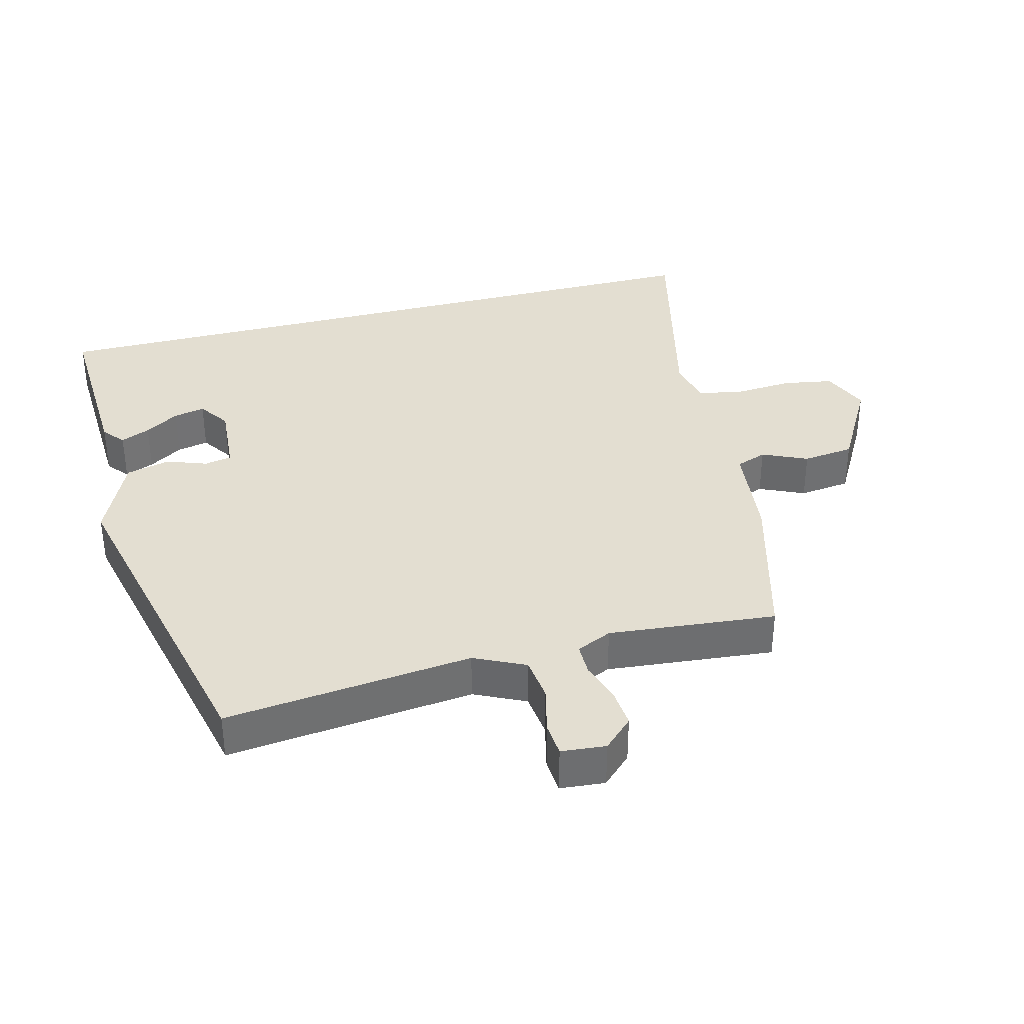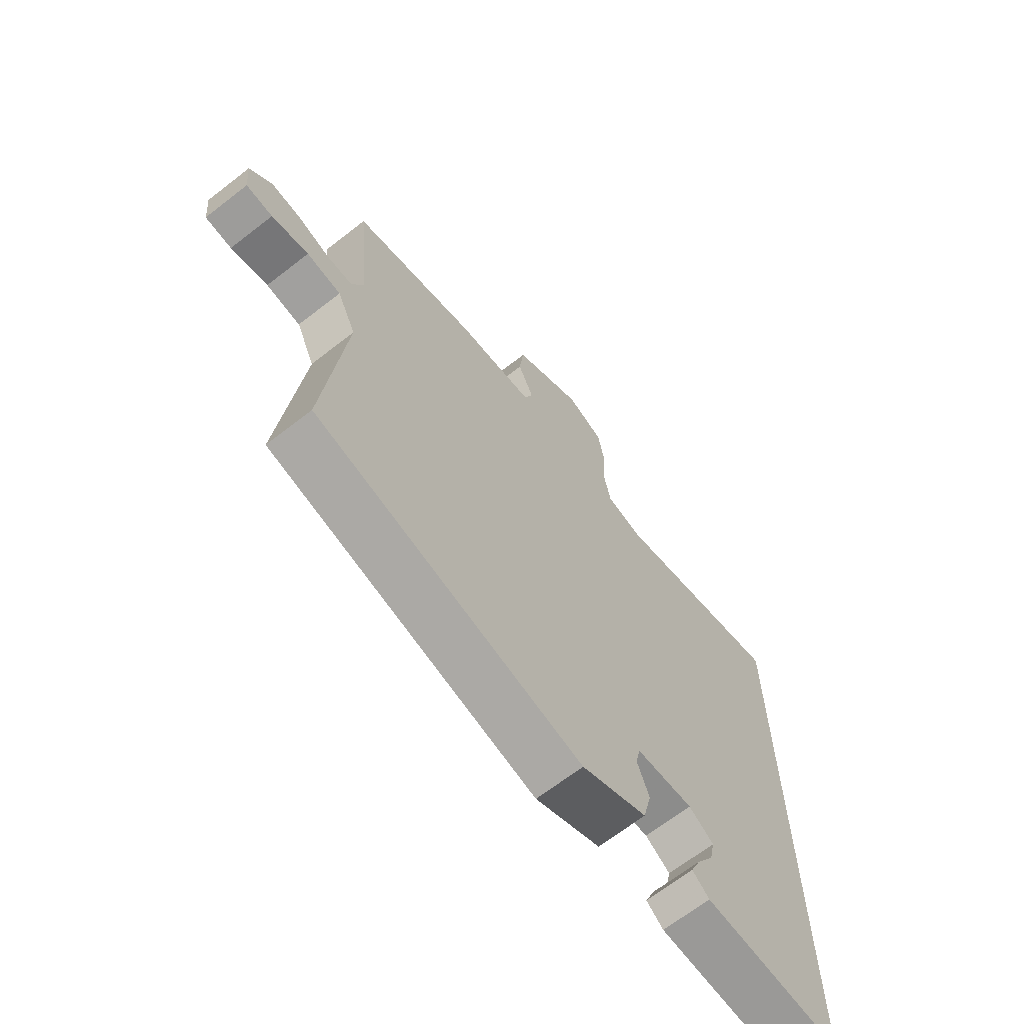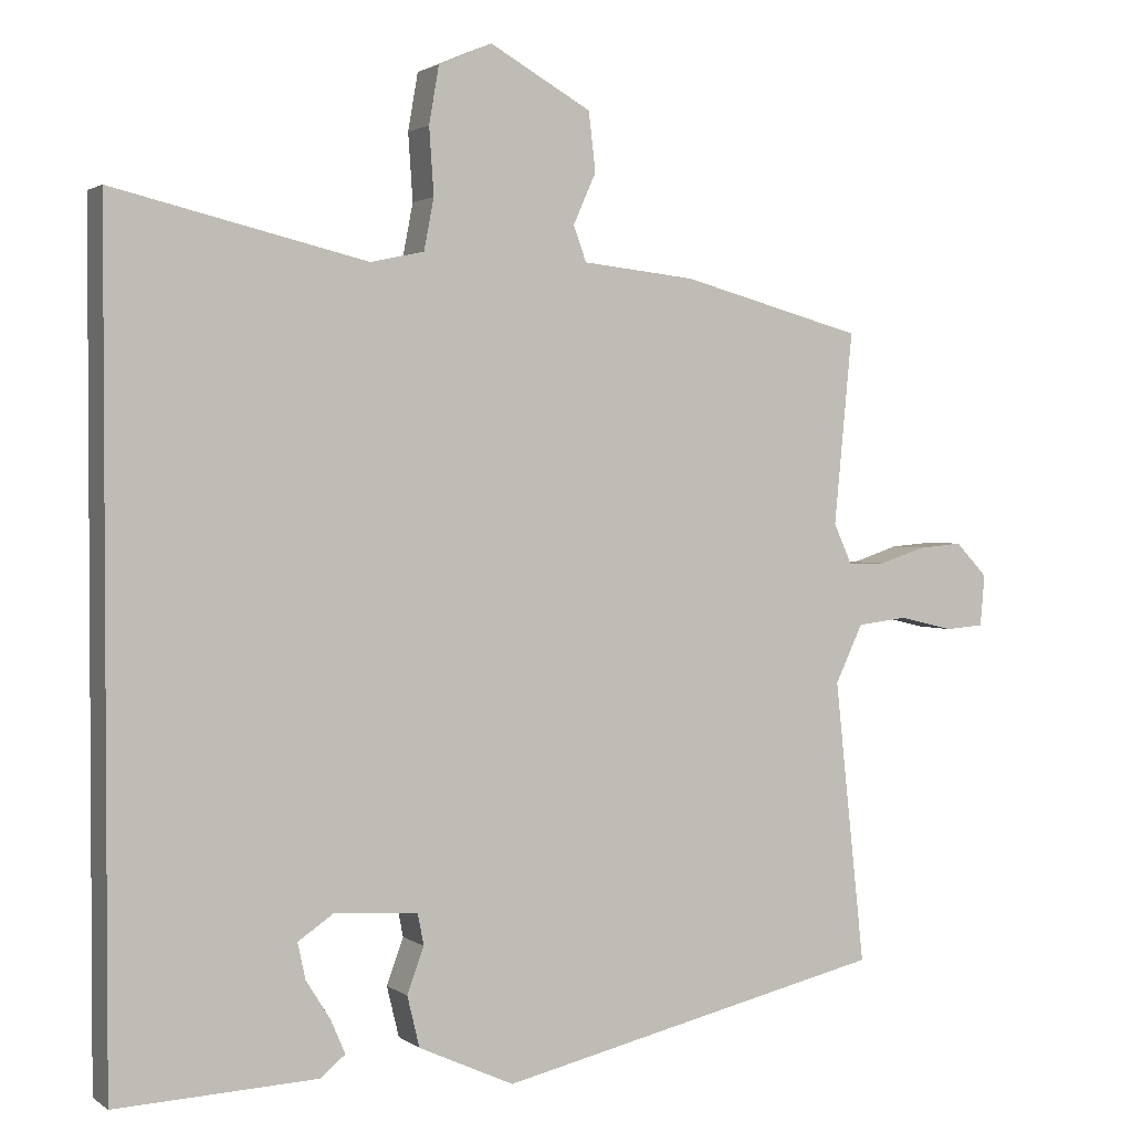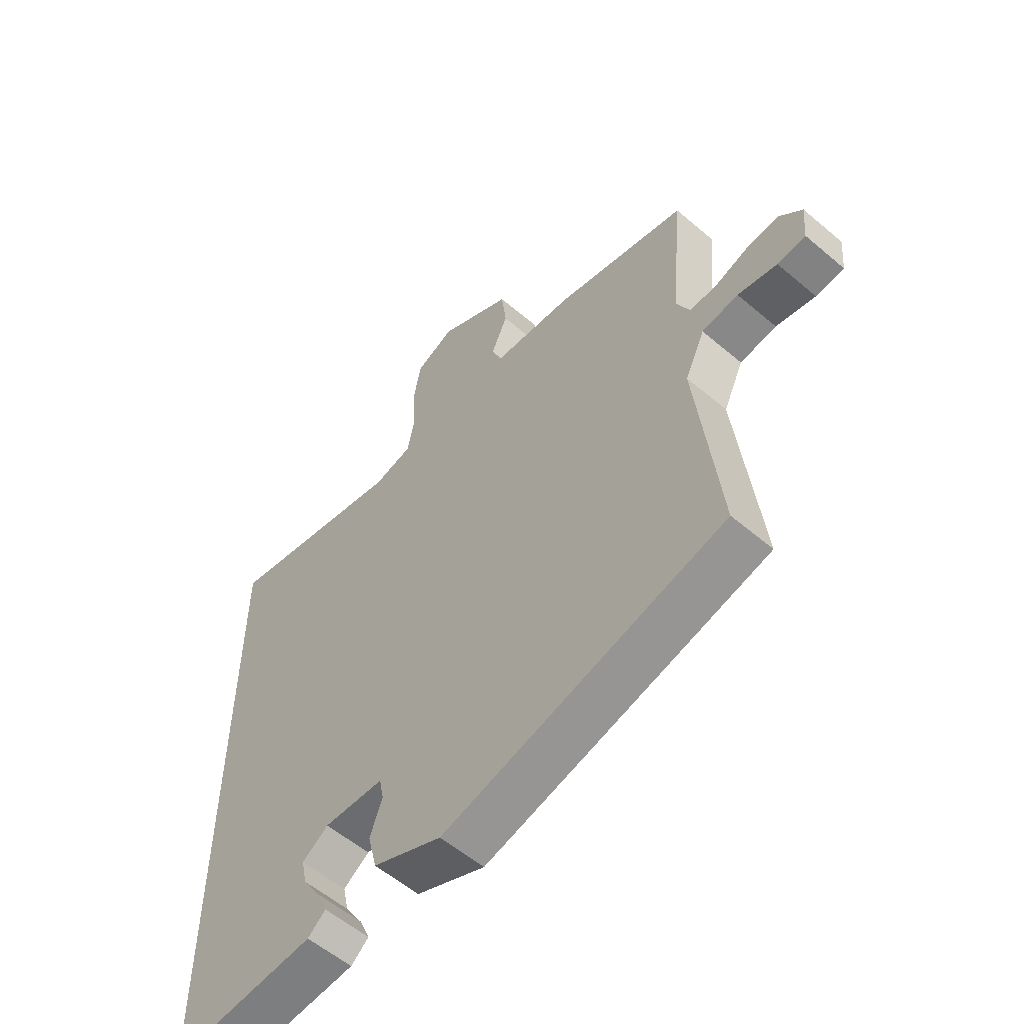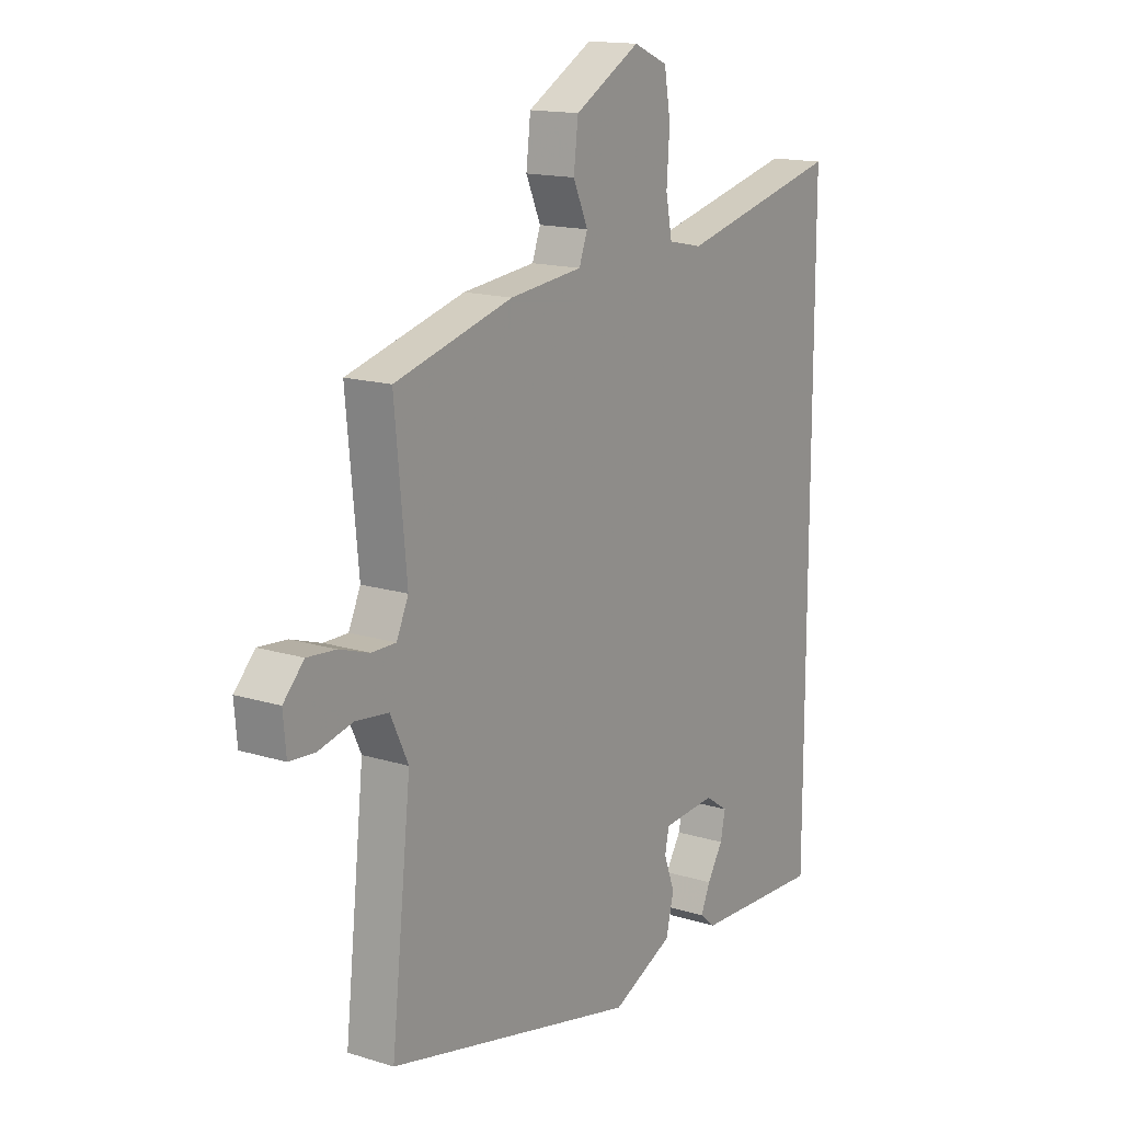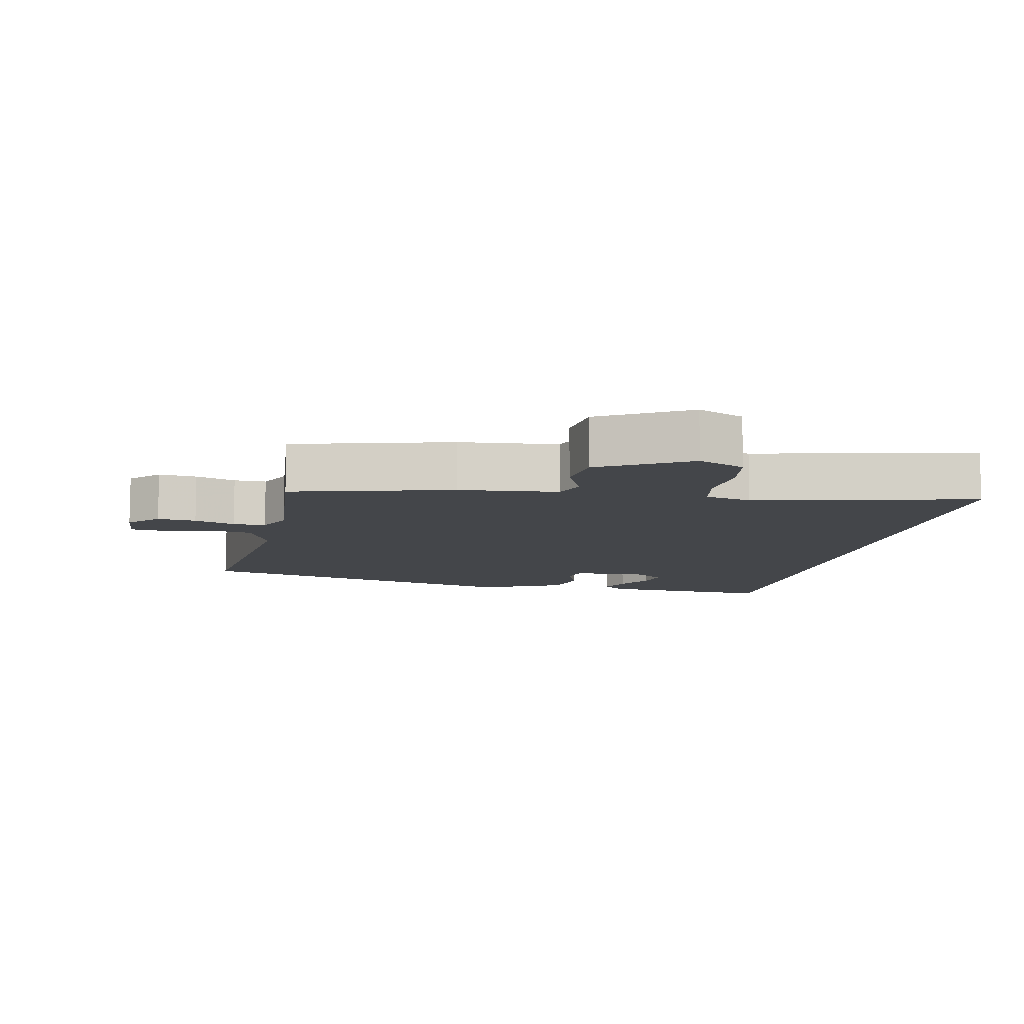
<metadata>
{"format":"obj","ext":"obj","renderer":"f3d","projection":"perspective","resolution":1024,"background":"white","views":[{"elev":36.3,"azim":-104.5,"up":"+Y"},{"elev":-67.1,"azim":-52.0,"up":"+Z"},{"elev":2.0,"azim":155.2,"up":"+Z"},{"elev":-57.2,"azim":-131.5,"up":"+Z"},{"elev":15.2,"azim":-56.6,"up":"+Z"},{"elev":-9.7,"azim":-12.1,"up":"+Y"}]}
</metadata>
<code>
v 0.5 0.07 0.608
v 0.5 0.07 -0.474
v 0.236 0.07 -0.462
v 0.204 0.07 -0.435
v 0.223 0.07 -0.391
v 0.255 0.07 -0.34
v 0.265 0.07 -0.293
v 0.218 0.07 -0.261
v 0.109 0.07 -0.269
v 0.101 0.07 -0.31
v 0.123 0.07 -0.37
v 0.107 0.07 -0.436
v -0.018 0.07 -0.493
v -0.527 0.07 -0.375
v -0.487 0.07 -0.004
v -0.523 0.07 0.072
v -0.589 0.07 0.08
v -0.66 0.07 0.063
v -0.711 0.07 0.067
v -0.717 0.07 0.134
v -0.675 0.07 0.178
v -0.617 0.07 0.173
v -0.556 0.07 0.153
v -0.507 0.07 0.153
v -0.483 0.07 0.206
v -0.507 0.07 0.457
v -0.268 0.07 0.522
v -0.12 0.07 0.538
v -0.103 0.07 0.584
v -0.133 0.07 0.651
v -0.124 0.07 0.728
v 0.009 0.07 0.803
v 0.079 0.07 0.773
v 0.092 0.07 0.698
v 0.086 0.07 0.611
v 0.099 0.07 0.544
v 0.169 0.07 0.529
v 0.5 0 0.608
v 0.5 0 -0.474
v 0.236 0 -0.462
v 0.204 0 -0.435
v 0.223 0 -0.391
v 0.255 0 -0.34
v 0.265 0 -0.293
v 0.218 0 -0.261
v 0.109 0 -0.269
v 0.101 0 -0.31
v 0.123 0 -0.37
v 0.107 0 -0.436
v -0.018 0 -0.493
v -0.527 0 -0.375
v -0.487 0 -0.004
v -0.523 0 0.072
v -0.589 0 0.08
v -0.66 0 0.063
v -0.711 0 0.067
v -0.717 0 0.134
v -0.675 0 0.178
v -0.617 0 0.173
v -0.556 0 0.153
v -0.507 0 0.153
v -0.483 0 0.206
v -0.507 0 0.457
v -0.268 0 0.522
v -0.12 0 0.538
v -0.103 0 0.584
v -0.133 0 0.651
v -0.124 0 0.728
v 0.009 0 0.803
v 0.079 0 0.773
v 0.092 0 0.698
v 0.086 0 0.611
v 0.099 0 0.544
v 0.169 0 0.529
f 33 34 35
f 32 33 35
f 31 32 35
f 30 31 35
f 29 30 35
f 28 29 35 36
f 28 36 37
f 27 28 37
f 26 27 37
f 25 26 37
f 21 22 23
f 20 21 23
f 19 20 23
f 18 19 23
f 17 18 23
f 16 17 23 24
f 25 37 1
f 24 25 1
f 16 24 1
f 15 16 1
f 13 14 15
f 12 13 15
f 11 12 15
f 10 11 15
f 4 5 6
f 3 4 6
f 2 3 6
f 2 6 7
f 1 2 7
f 9 10 15
f 8 9 15 1
f 1 7 8
f 72 71 70
f 72 70 69
f 72 69 68
f 72 68 67
f 72 67 66
f 73 72 66 65
f 74 73 65
f 74 65 64
f 74 64 63
f 74 63 62
f 60 59 58
f 60 58 57
f 60 57 56
f 60 56 55
f 60 55 54
f 61 60 54 53
f 38 74 62
f 38 62 61
f 38 61 53
f 38 53 52
f 52 51 50
f 52 50 49
f 52 49 48
f 52 48 47
f 43 42 41
f 43 41 40
f 43 40 39
f 44 43 39
f 44 39 38
f 52 47 46
f 38 52 46 45
f 45 44 38
f 1 38 39 2
f 2 39 40 3
f 3 40 41 4
f 4 41 42 5
f 5 42 43 6
f 6 43 44 7
f 7 44 45 8
f 8 45 46 9
f 9 46 47 10
f 10 47 48 11
f 11 48 49 12
f 12 49 50 13
f 13 50 51 14
f 14 51 52 15
f 15 52 53 16
f 16 53 54 17
f 17 54 55 18
f 18 55 56 19
f 19 56 57 20
f 20 57 58 21
f 21 58 59 22
f 22 59 60 23
f 23 60 61 24
f 24 61 62 25
f 25 62 63 26
f 26 63 64 27
f 27 64 65 28
f 28 65 66 29
f 29 66 67 30
f 30 67 68 31
f 31 68 69 32
f 32 69 70 33
f 33 70 71 34
f 34 71 72 35
f 35 72 73 36
f 36 73 74 37
f 37 74 38 1

</code>
